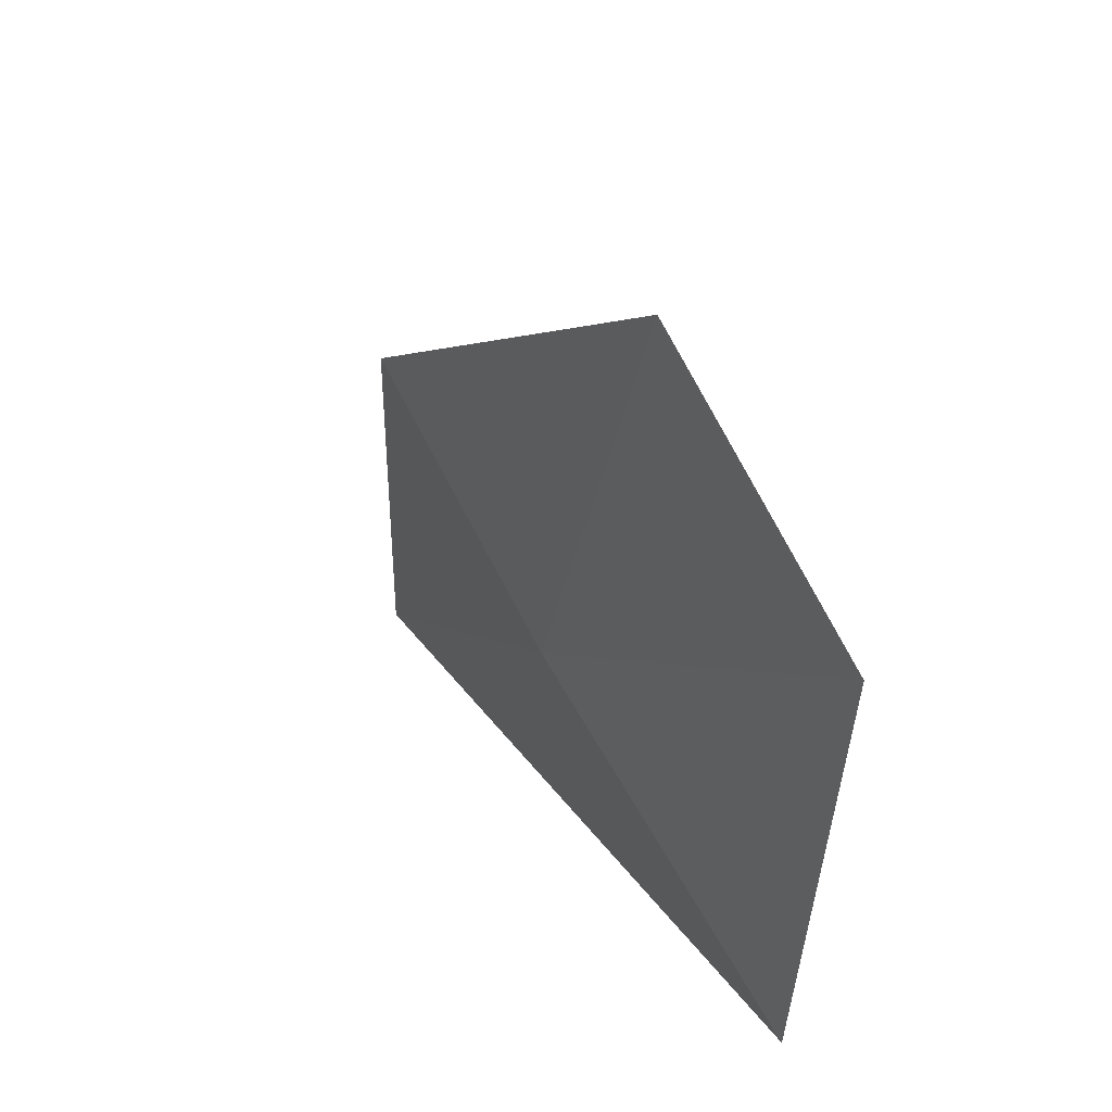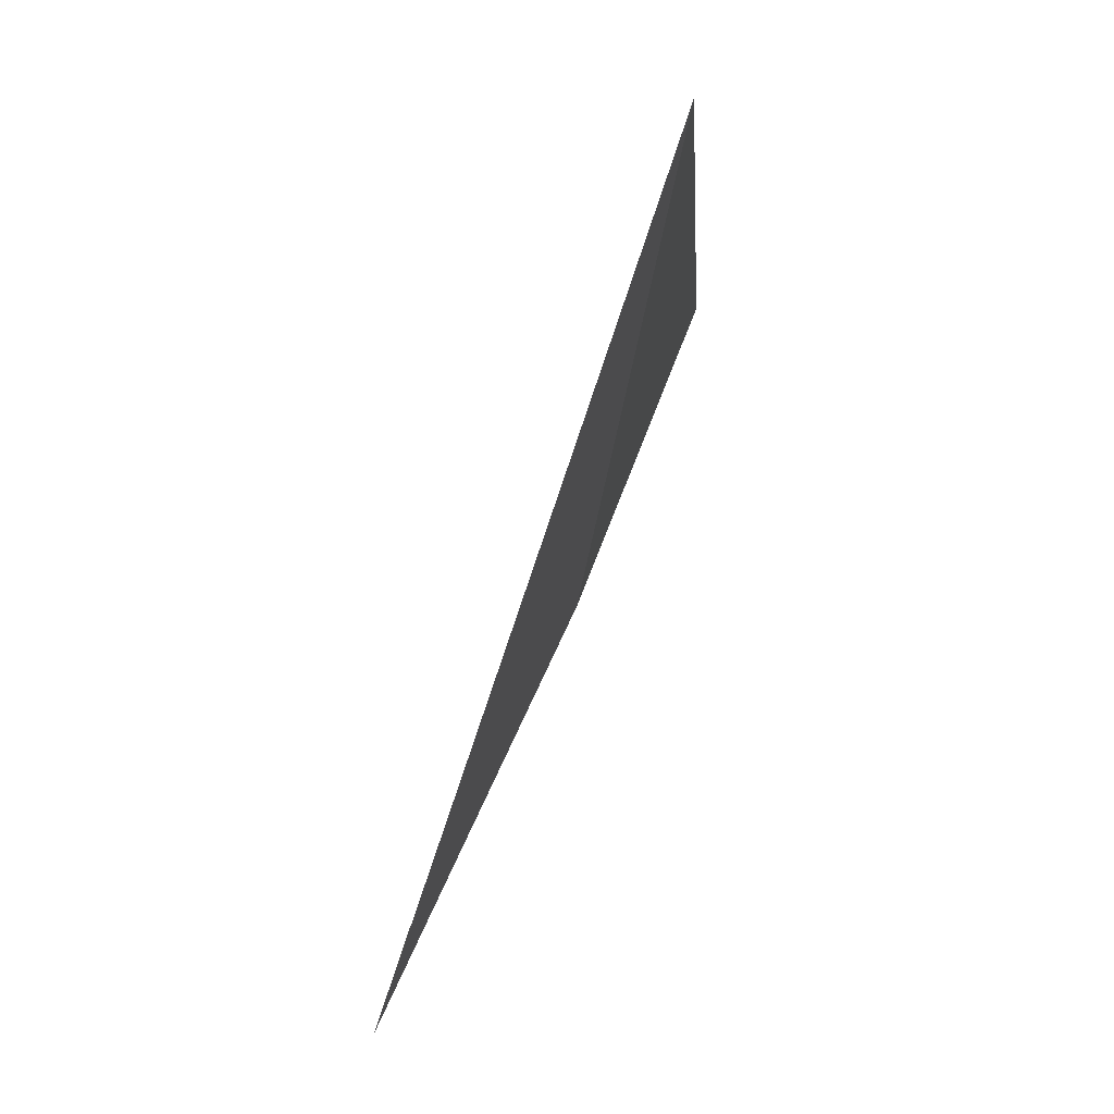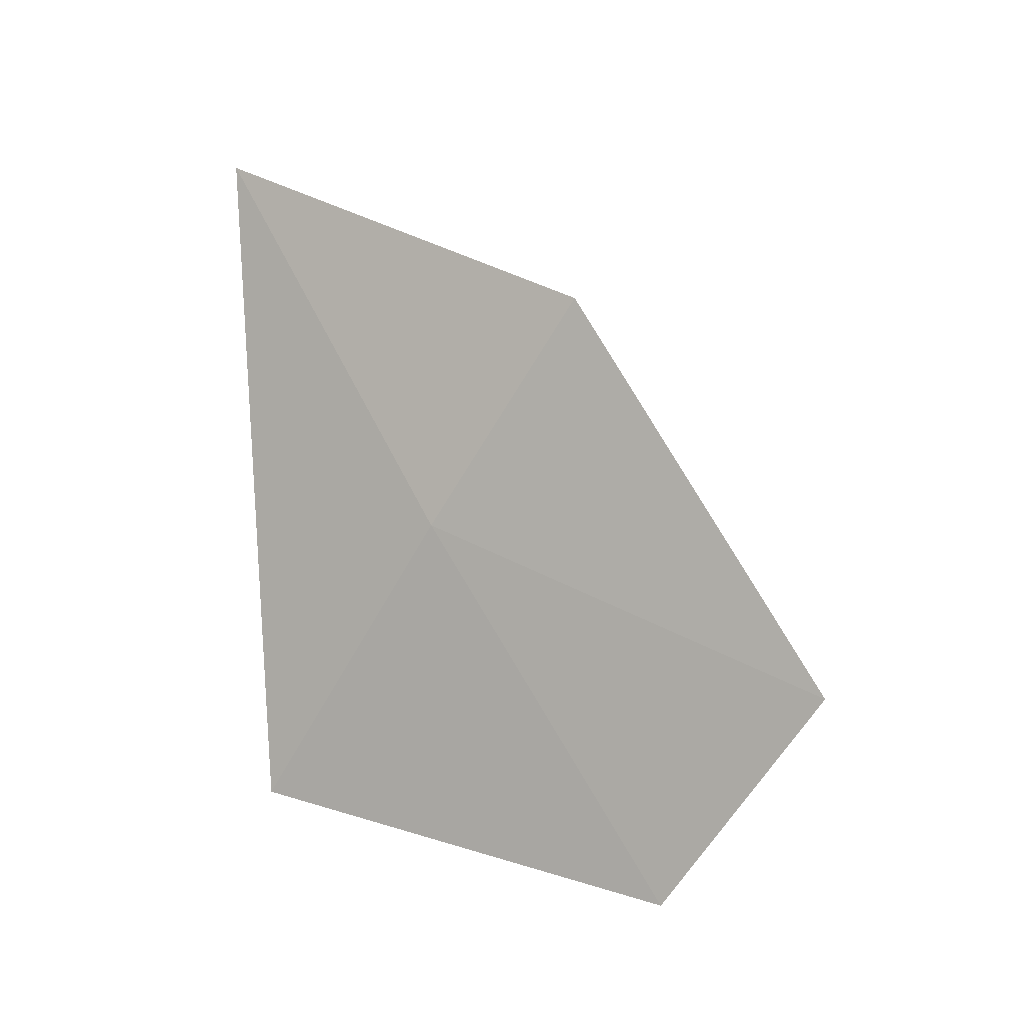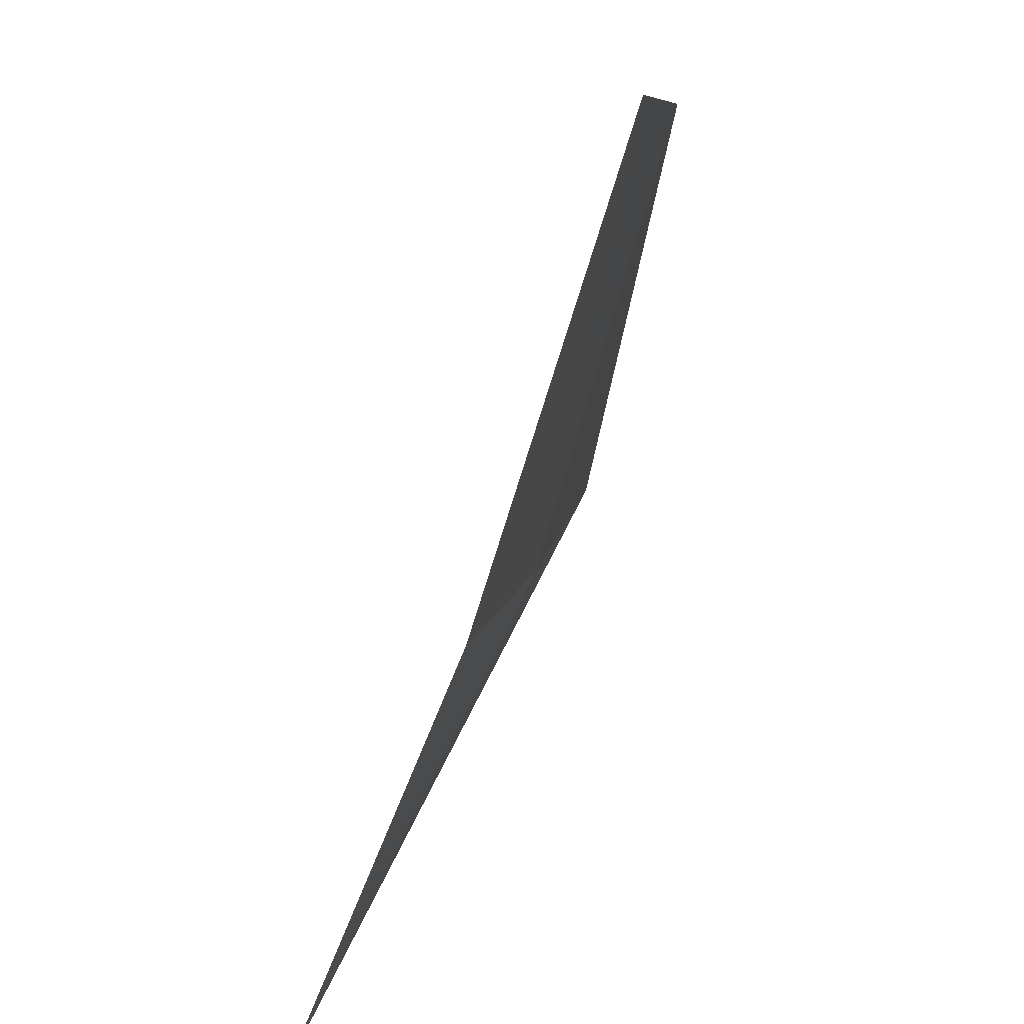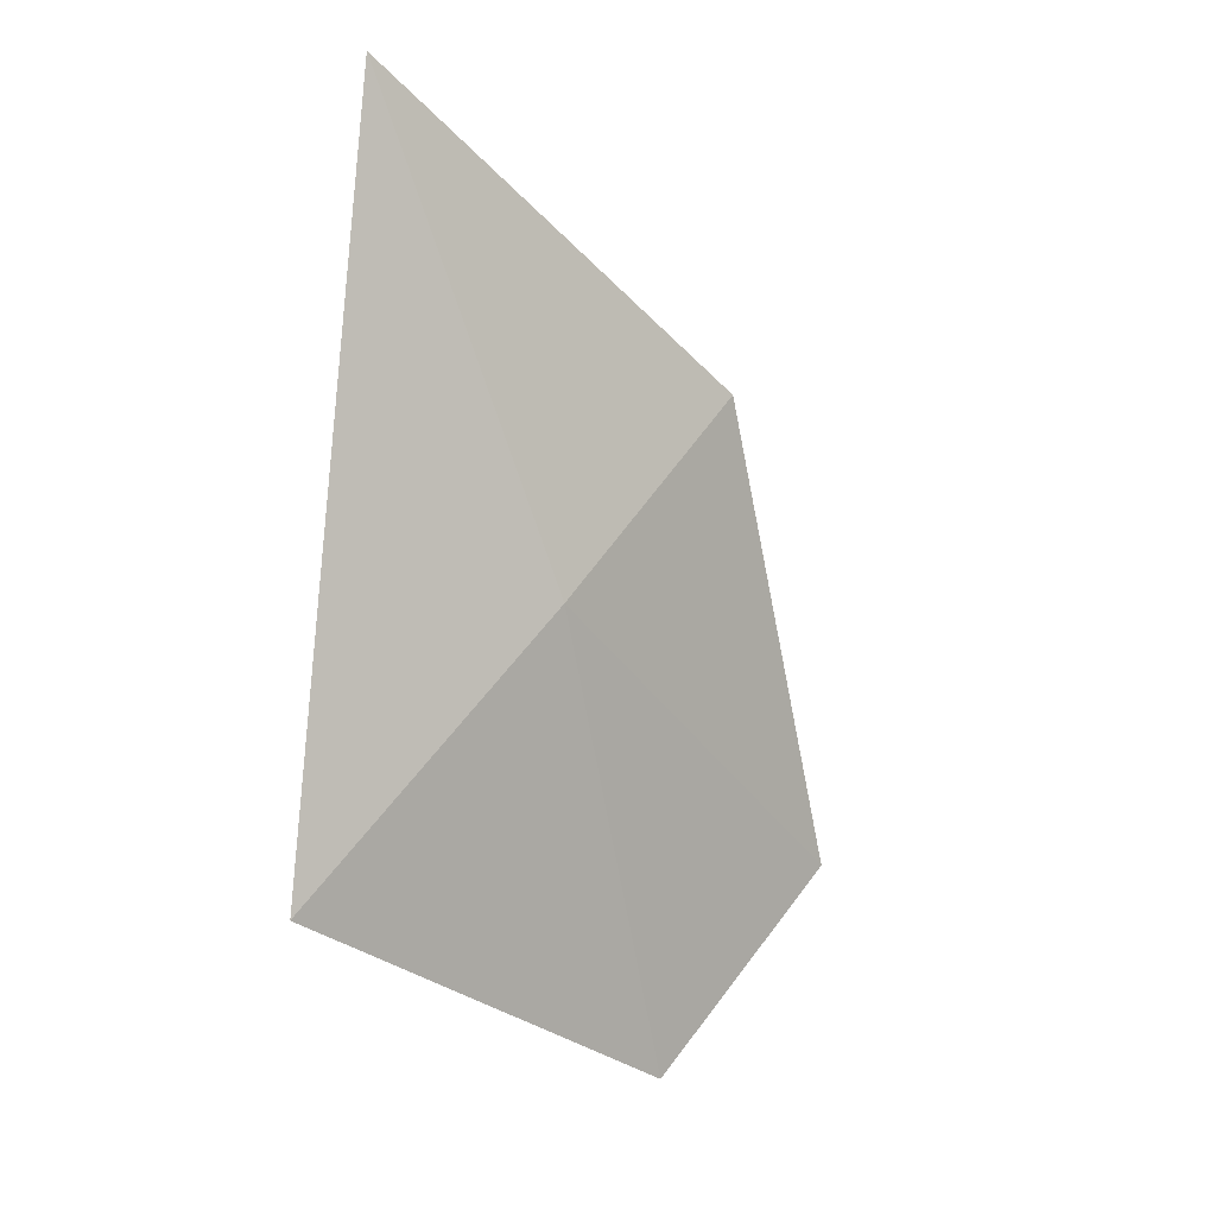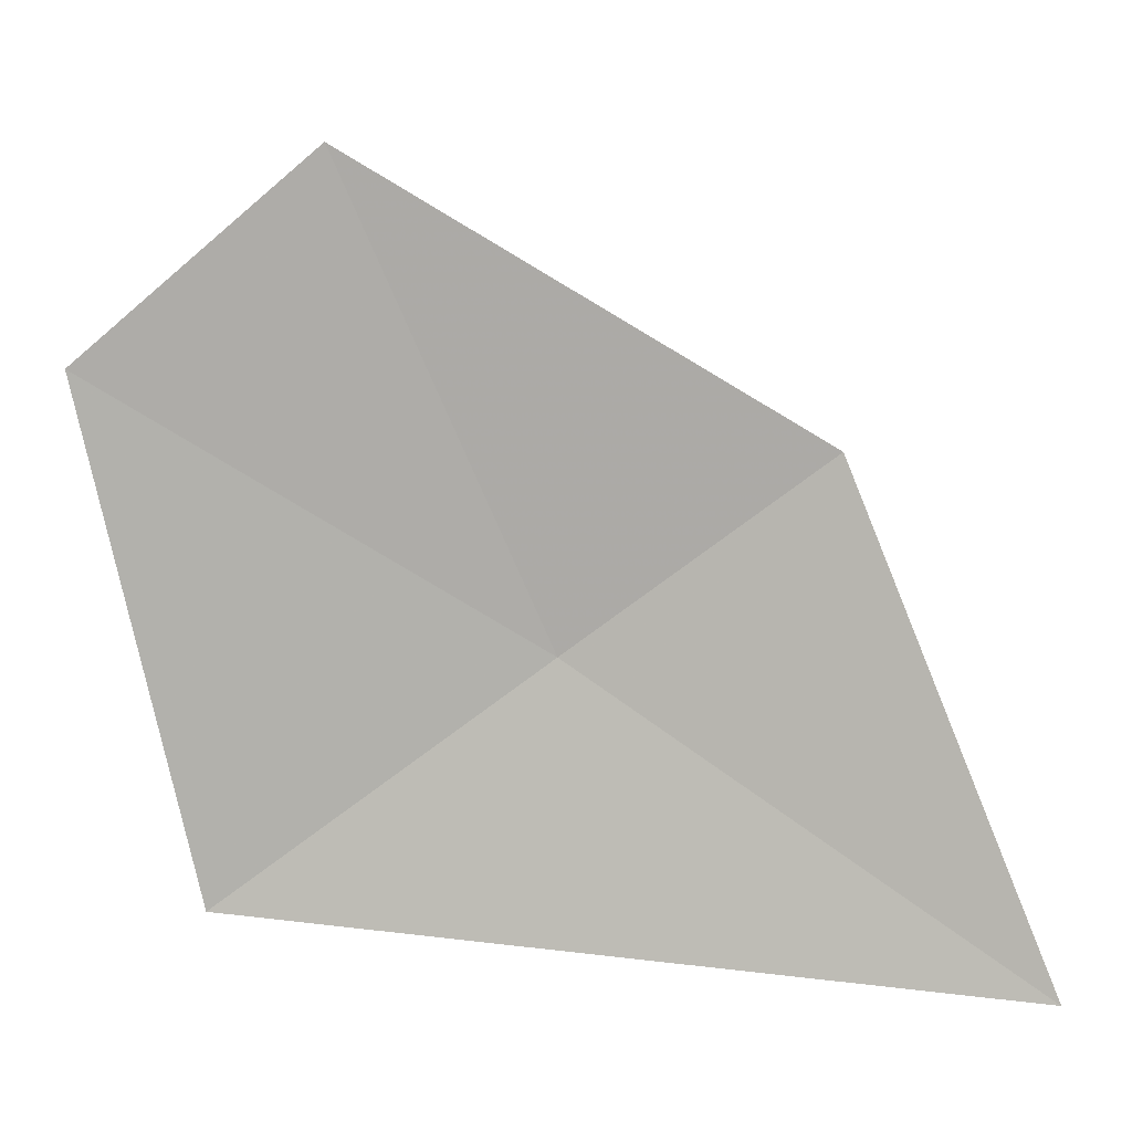
<metadata>
{"format":"obj","ext":"obj","renderer":"f3d","projection":"perspective","resolution":1024,"background":"white","views":[{"elev":34.3,"azim":157.5,"up":"+Y"},{"elev":-74.2,"azim":-11.7,"up":"+Y"},{"elev":-8.2,"azim":107.9,"up":"+Z"},{"elev":49.6,"azim":29.4,"up":"+Y"},{"elev":-12.4,"azim":37.9,"up":"+Z"},{"elev":16.6,"azim":-72.5,"up":"+Y"}]}
</metadata>
<code>
v 13.79 116.3 36.05
v 13.29 115.1 34.51
v 13.72 115 38.35
v 14.1 117.3 37.25
v 13.41 117.5 33.88
v 13.75 118.6 35.01
f 1 3 4
f 1 6 5
f 1 4 6
f 1 2 3
f 1 5 2

</code>
